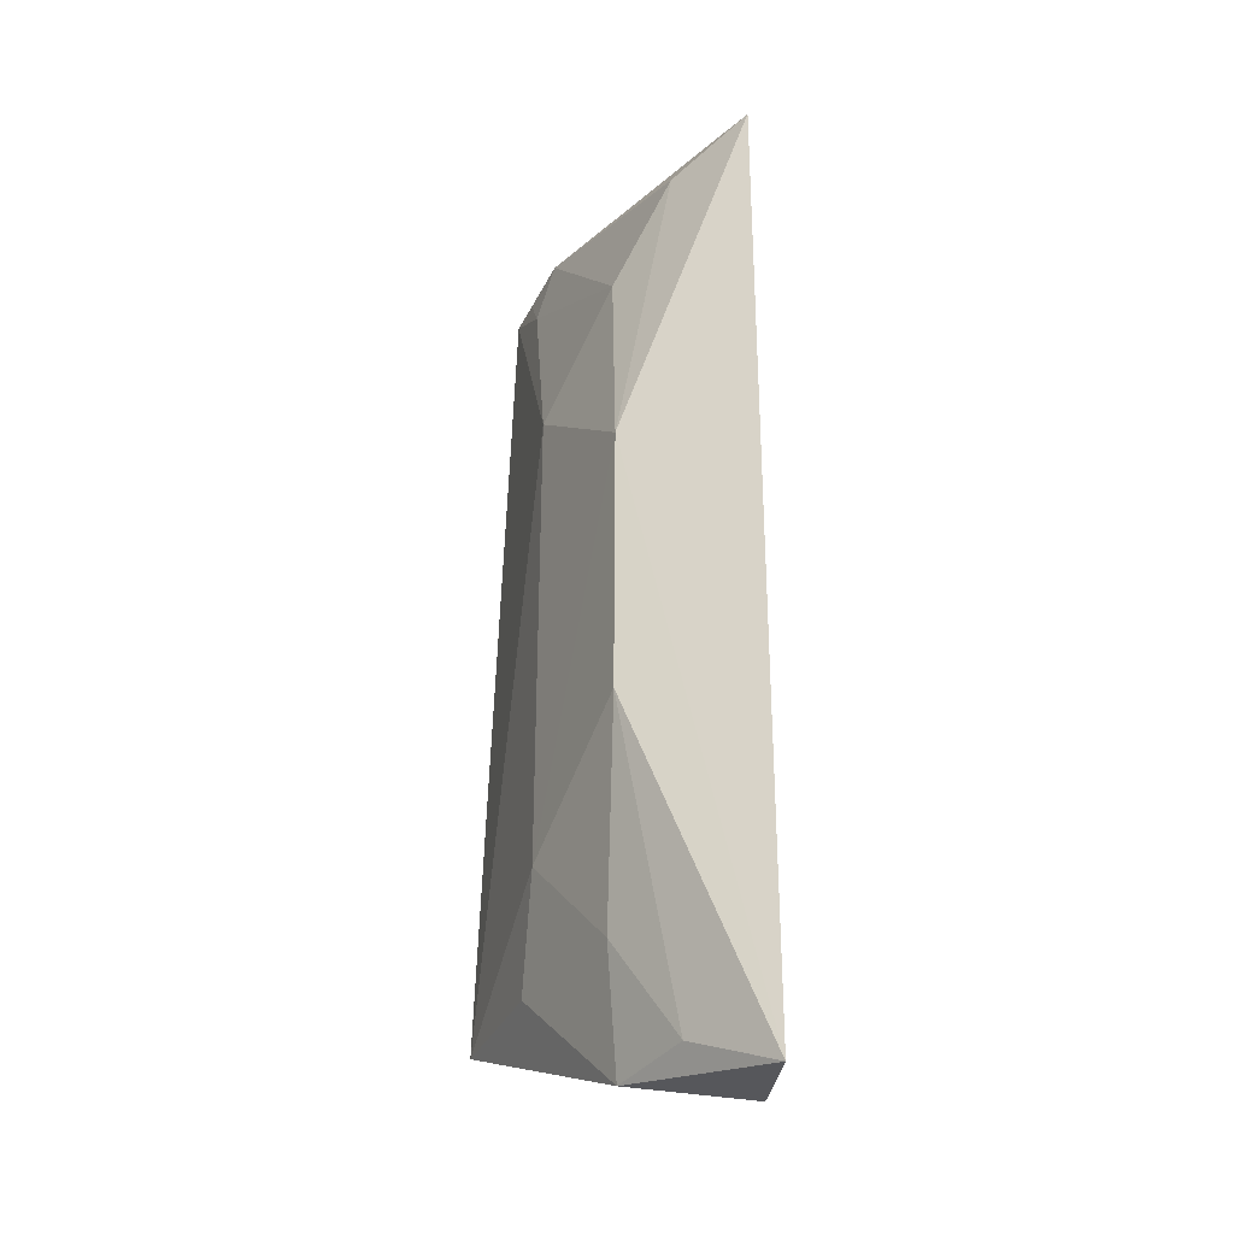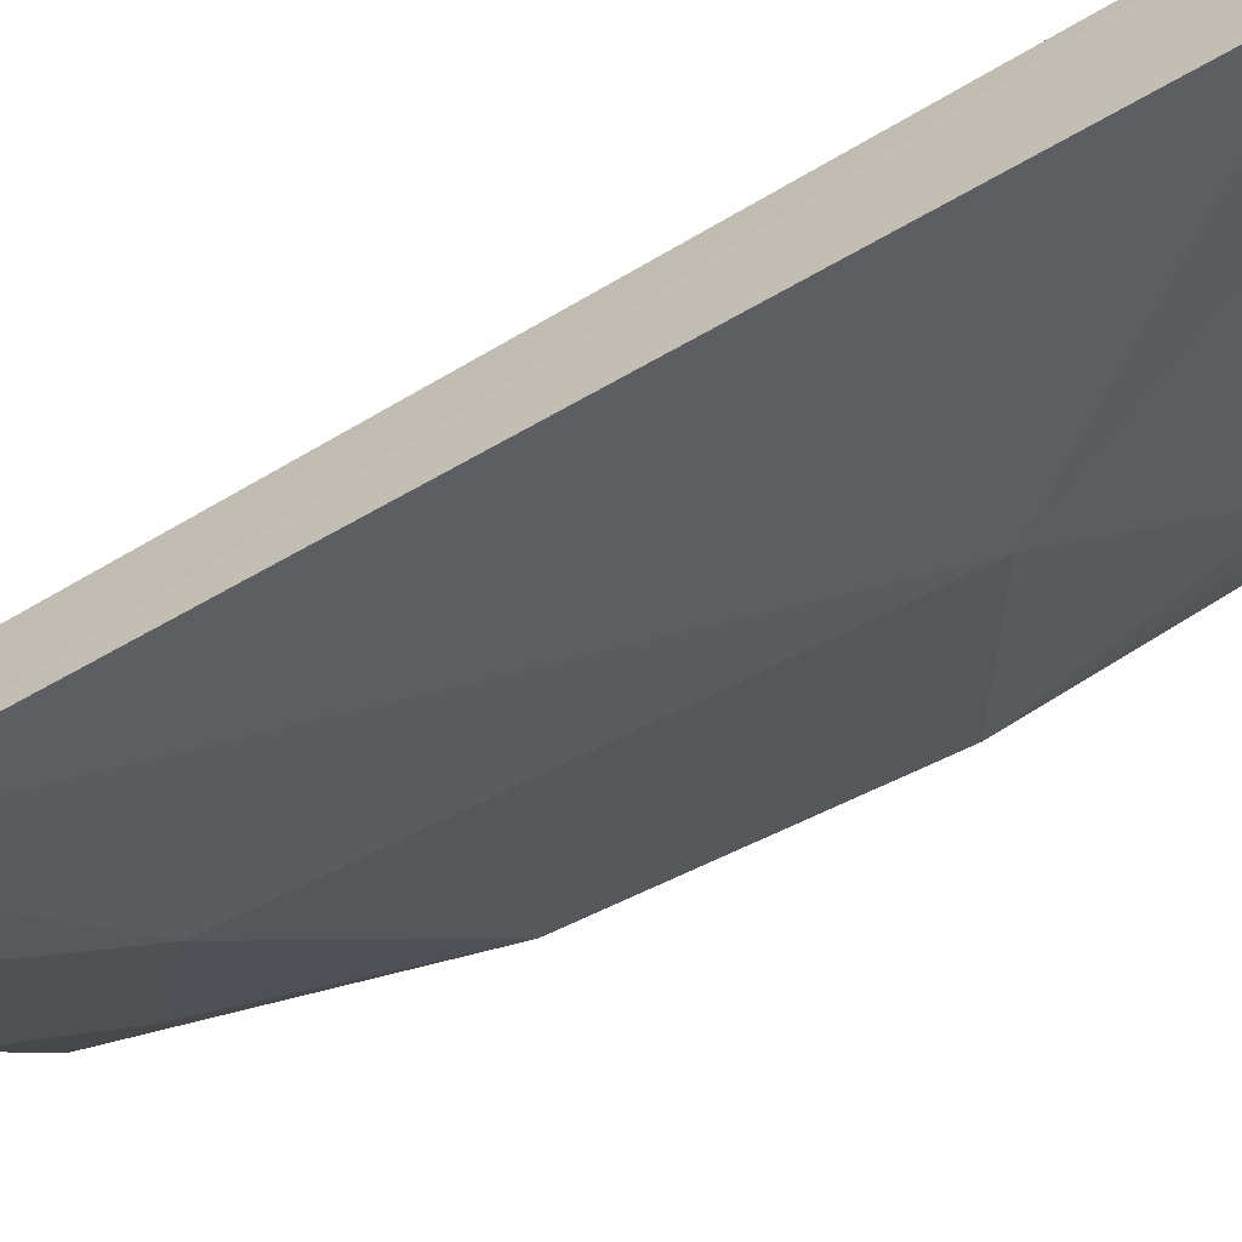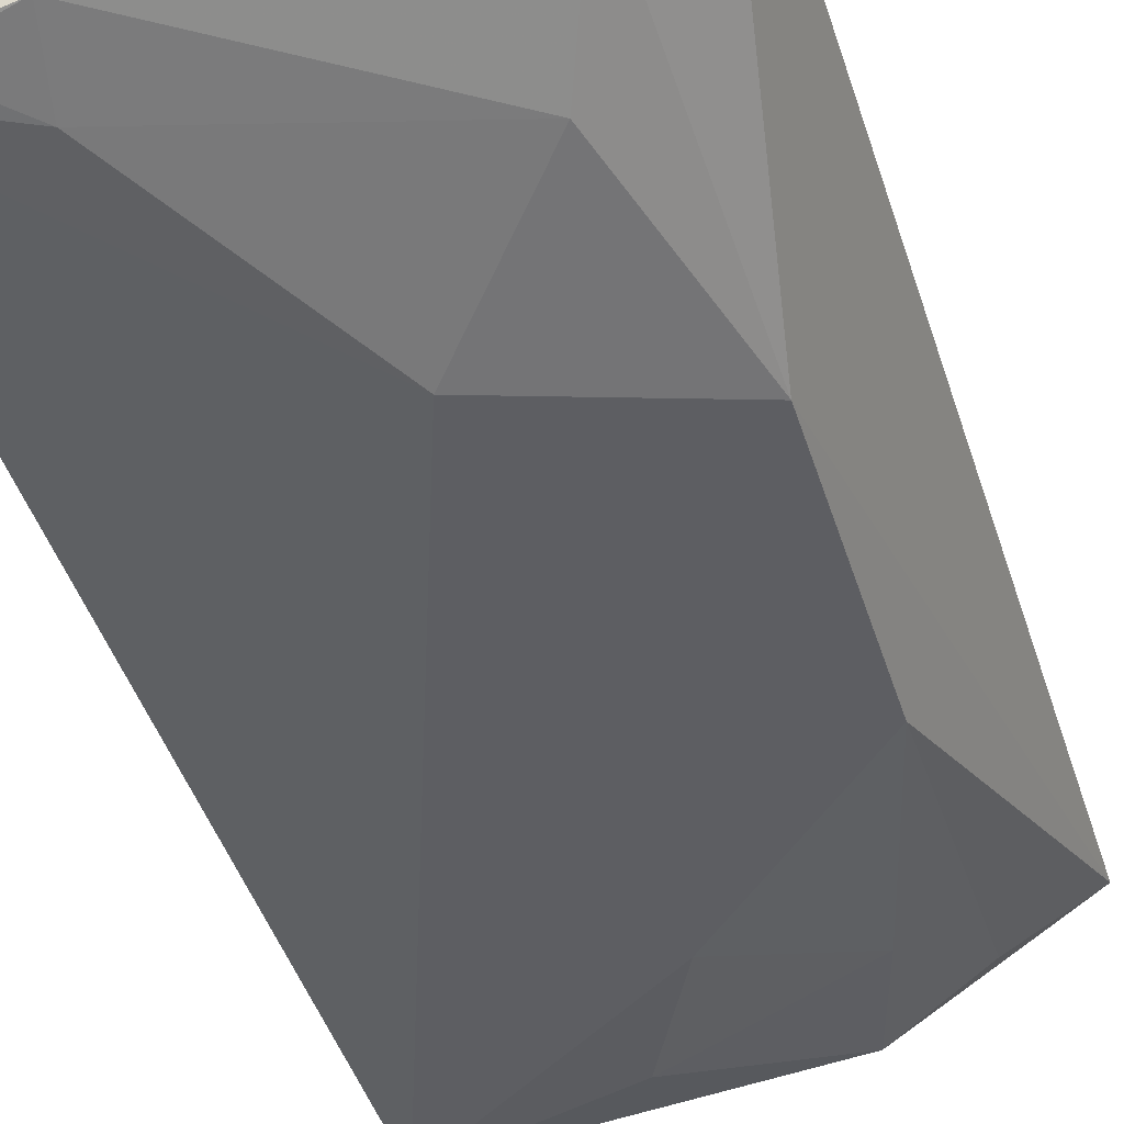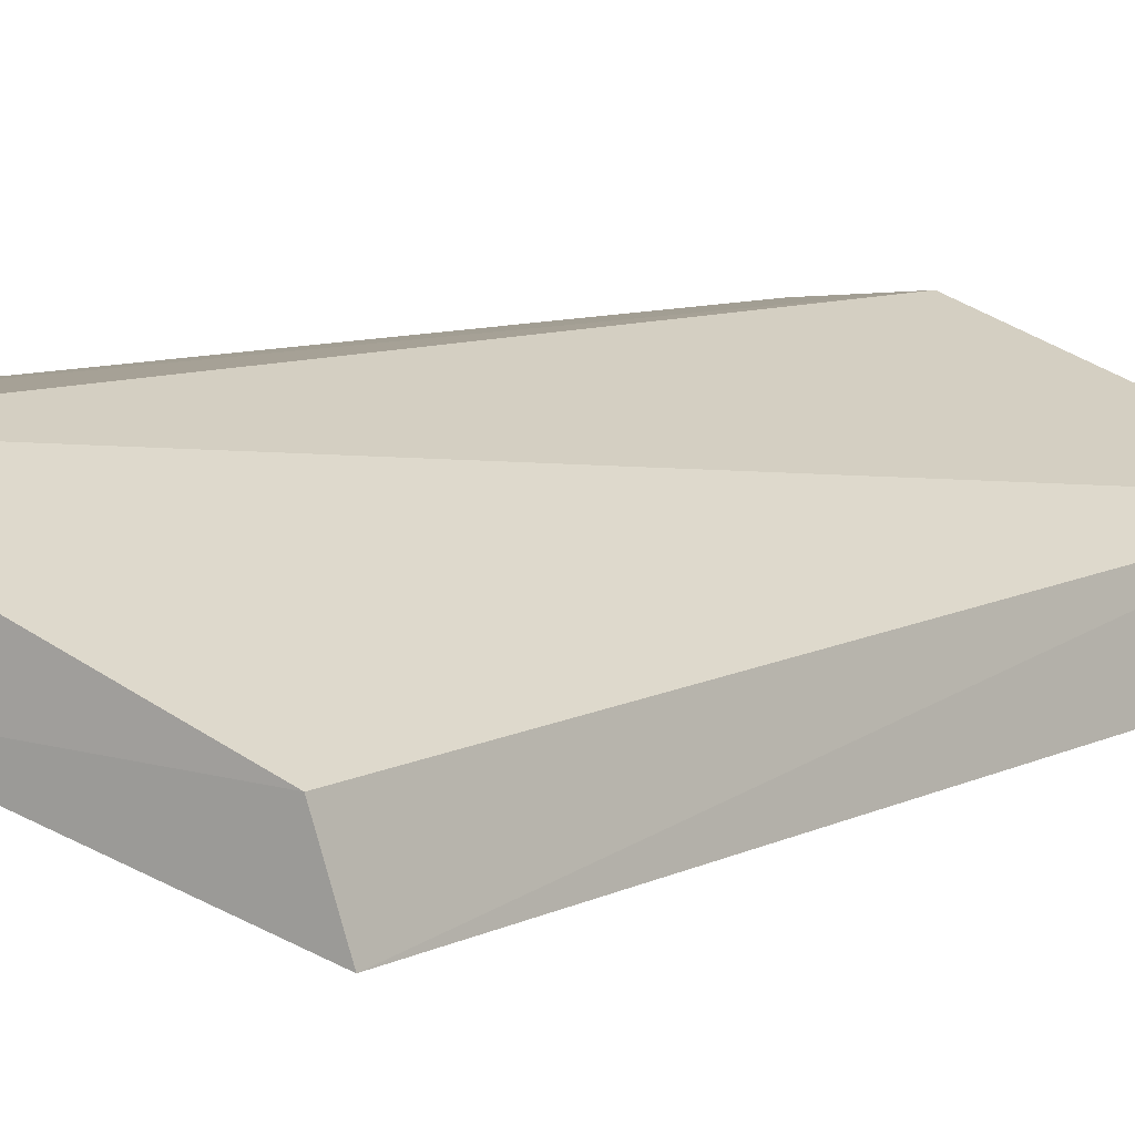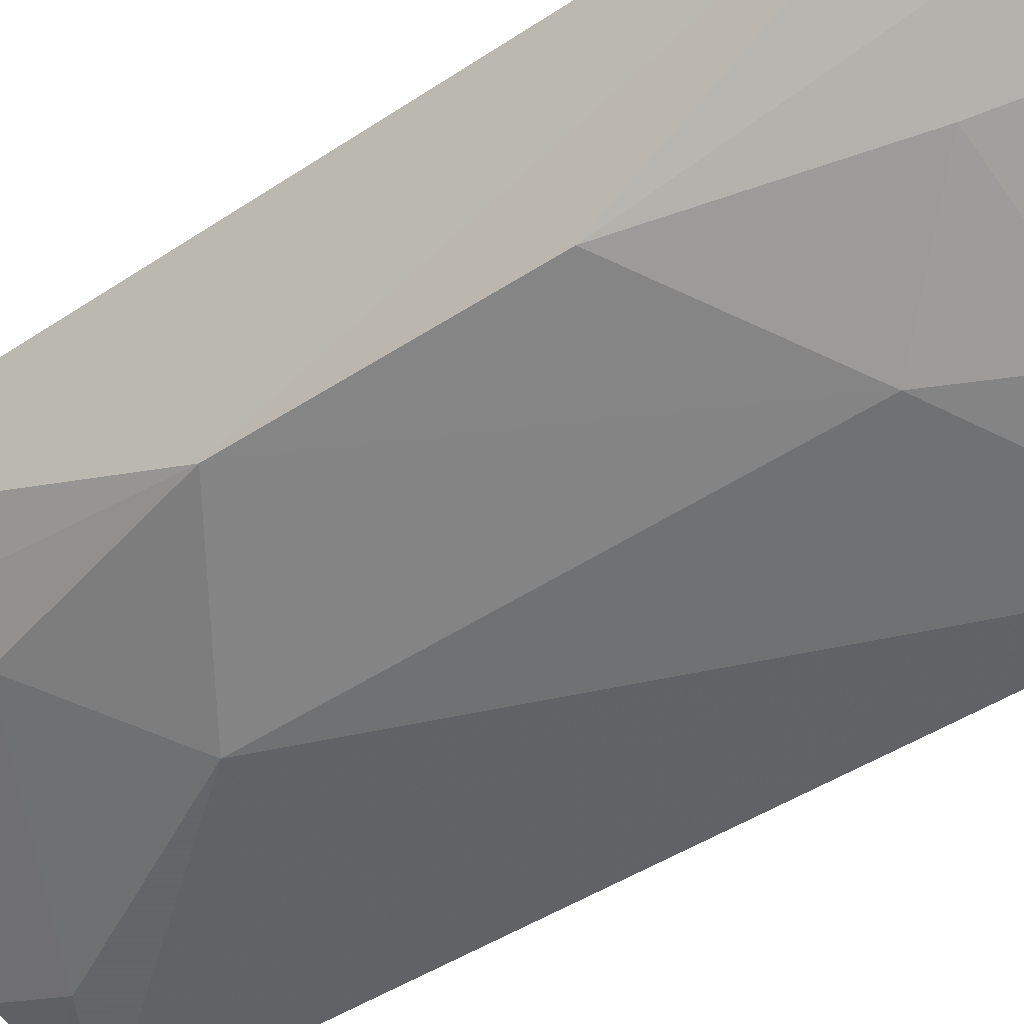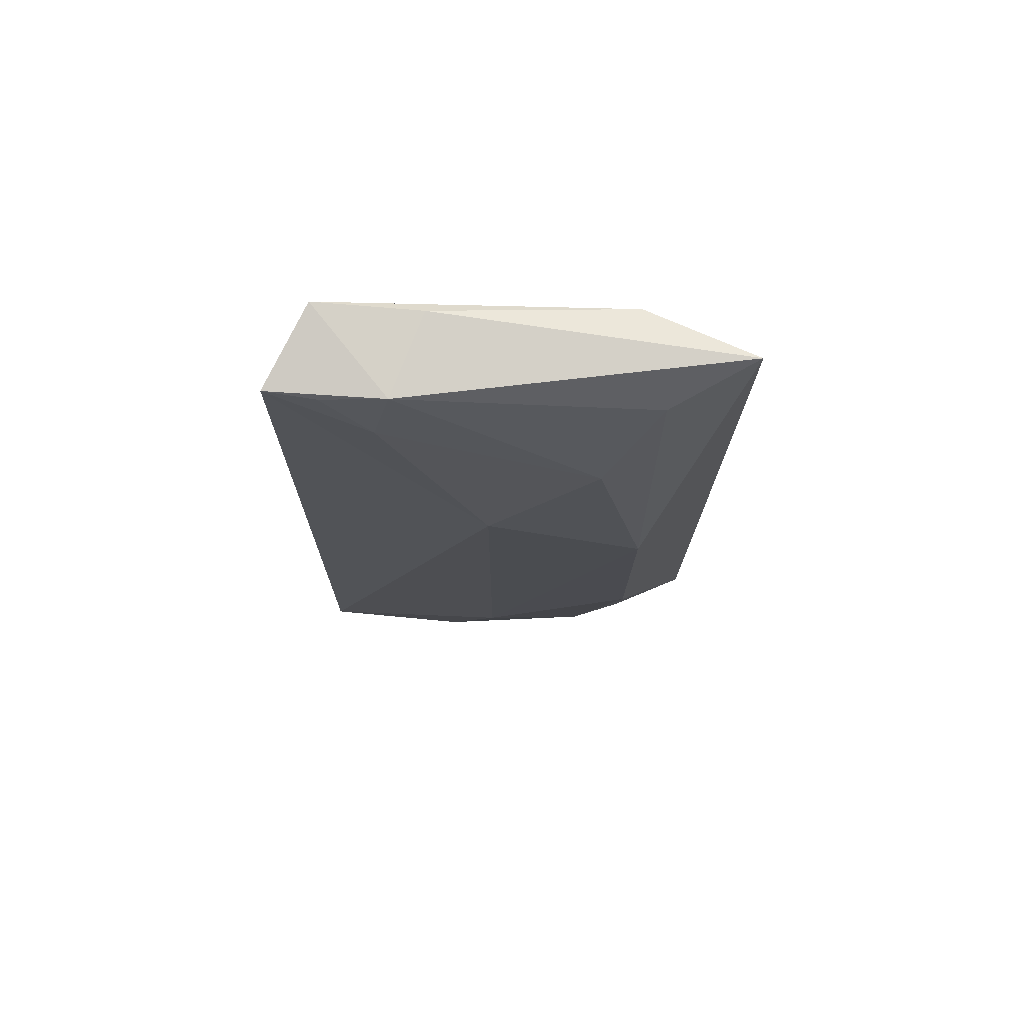
<metadata>
{"format":"obj","ext":"obj","renderer":"f3d","projection":"perspective","resolution":1024,"background":"white","views":[{"elev":-29.4,"azim":-97.5,"up":"+Y"},{"elev":-43.4,"azim":124.7,"up":"+Z"},{"elev":-41.3,"azim":-163.5,"up":"+Z"},{"elev":8.6,"azim":40.8,"up":"+Z"},{"elev":-48.1,"azim":-53.2,"up":"+Z"},{"elev":75.6,"azim":-161.2,"up":"+Y"}]}
</metadata>
<code>
v -0.04363 0.0244 0.03422
v -0.02946 -0.01868 0.02668
v -0.02908 0.02701 0.02862
v -0.02831 0.02624 0.02405
v -0.04677 -0.006732 0.02725
v -0.02859 -0.01798 0.02261
v -0.0498 0.02464 0.03363
v -0.04371 -0.02427 0.03408
v -0.03903 0.0123 0.0246
v -0.03425 0.02659 0.03007
v -0.0498 -0.02452 0.03373
v -0.04225 -0.02339 0.02799
v -0.03904 -0.01219 0.02449
v -0.03404 0.02639 0.02554
v -0.04684 0.006814 0.02731
v -0.04629 -0.02264 0.0302
v -0.04394 -0.0174 0.02734
v -0.03628 -0.01764 0.02437
v -0.03343 0.0232 0.02465
v -0.0441 0.01757 0.02752
v -0.03086 0.02595 0.02457
v -0.04624 0.02298 0.03026
f 6 3 2
f 6 4 3
f 8 2 3
f 8 3 1
f 9 4 6
f 10 7 1
f 10 1 3
f 11 8 1
f 11 1 7
f 12 6 2
f 12 2 8
f 12 8 11
f 13 9 6
f 14 7 10
f 14 10 3
f 14 3 4
f 15 11 7
f 15 5 11
f 15 13 5
f 15 9 13
f 16 12 11
f 16 11 5
f 17 5 13
f 17 16 5
f 17 12 16
f 18 13 6
f 18 6 12
f 18 17 13
f 18 12 17
f 19 4 9
f 20 9 15
f 20 19 9
f 20 14 19
f 21 19 14
f 21 14 4
f 21 4 19
f 22 20 15
f 22 15 7
f 22 7 14
f 22 14 20

</code>
